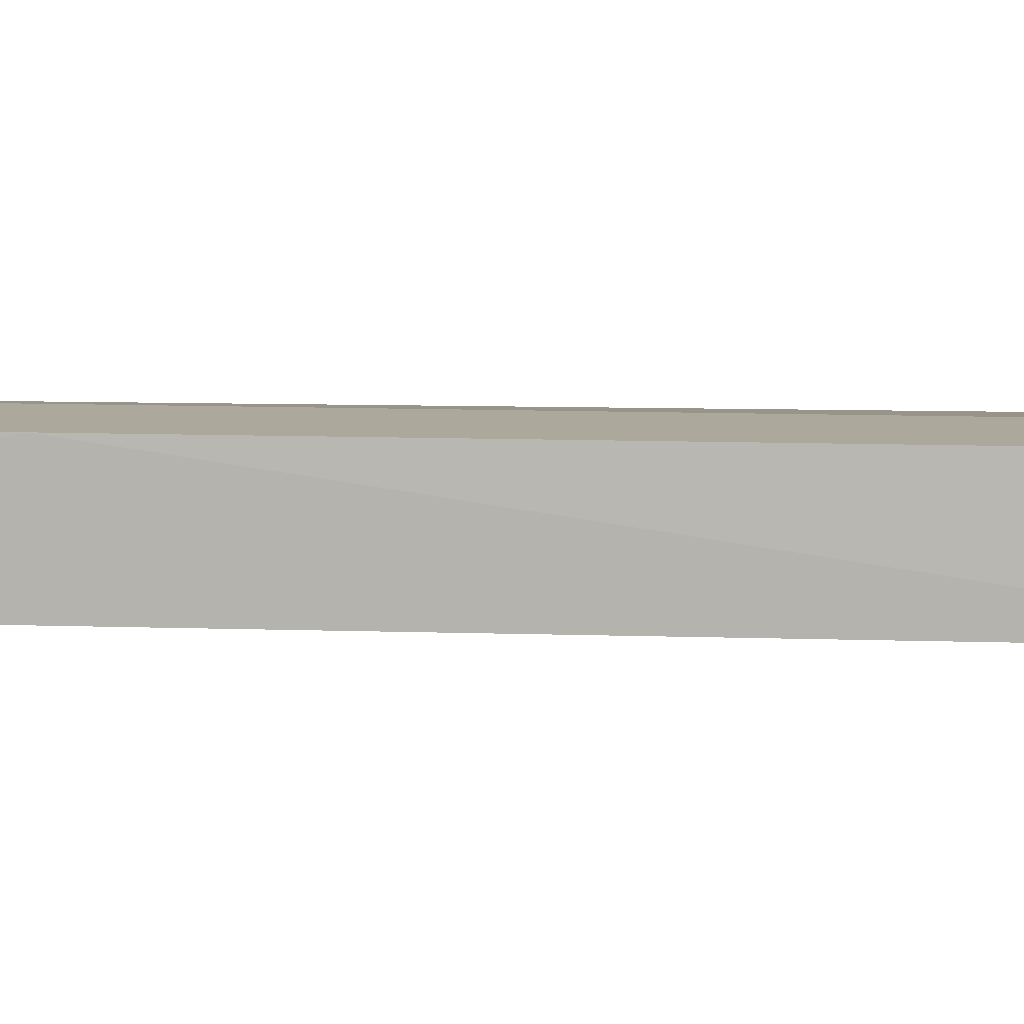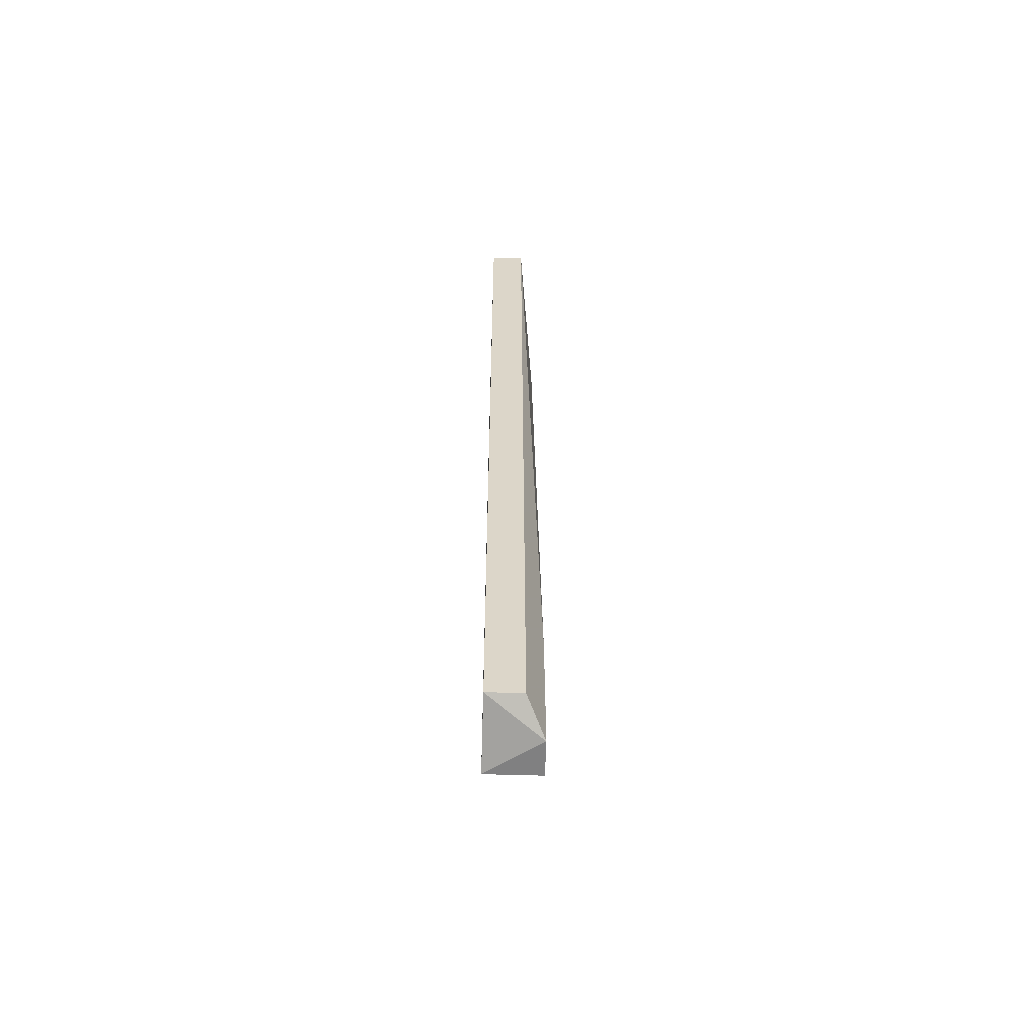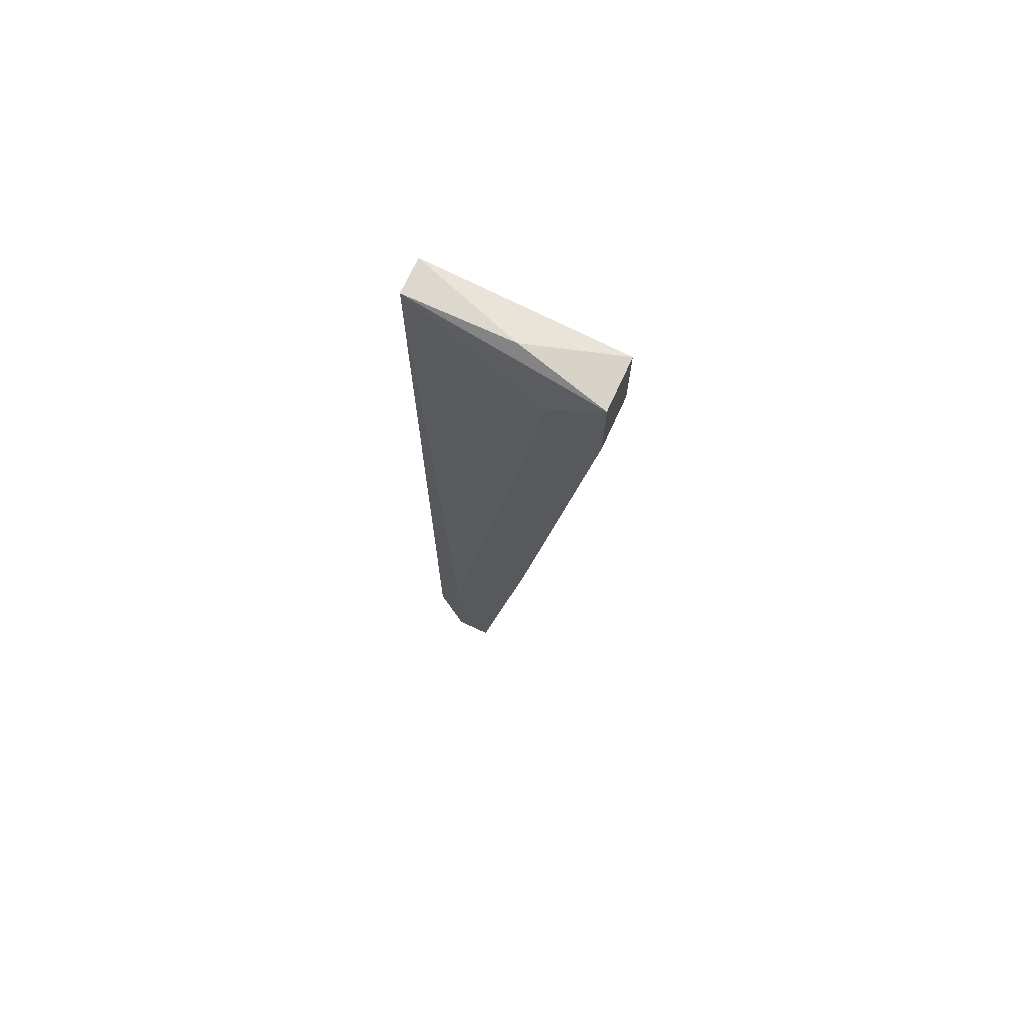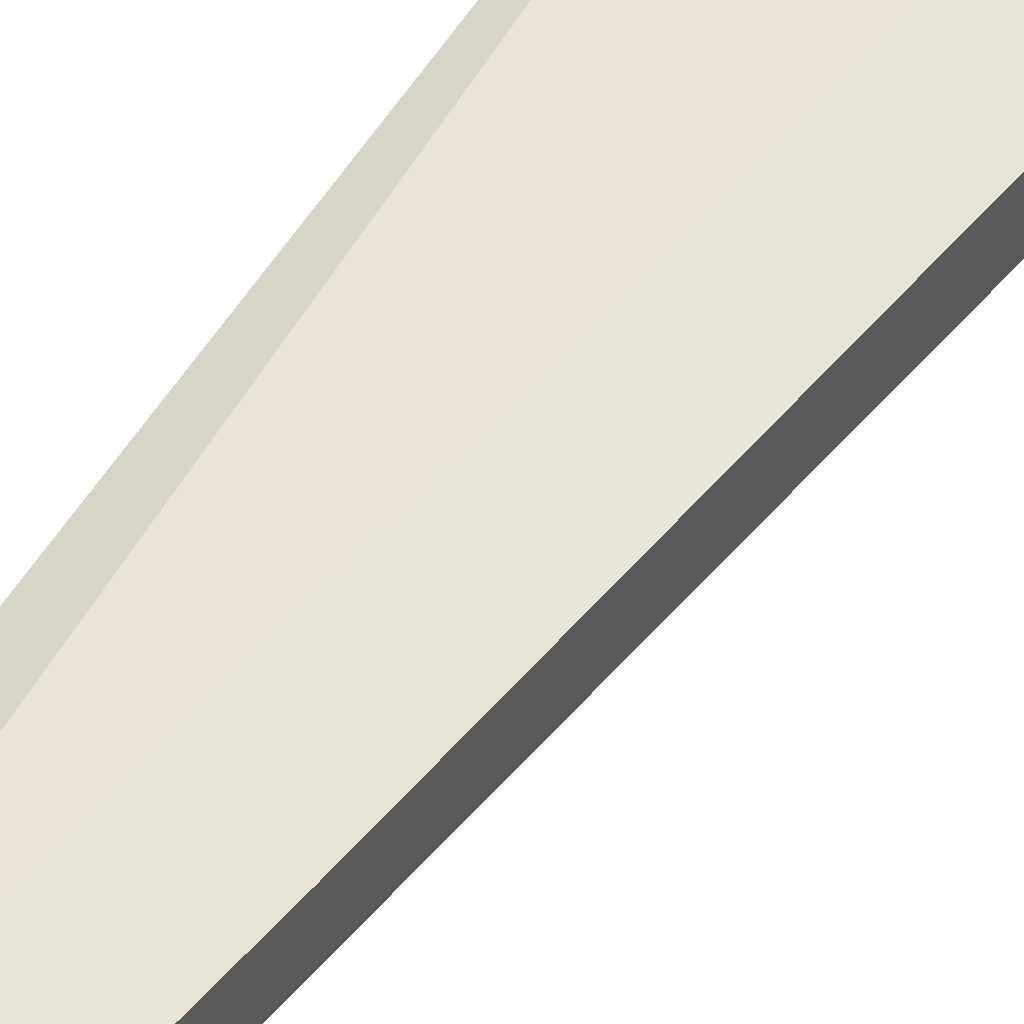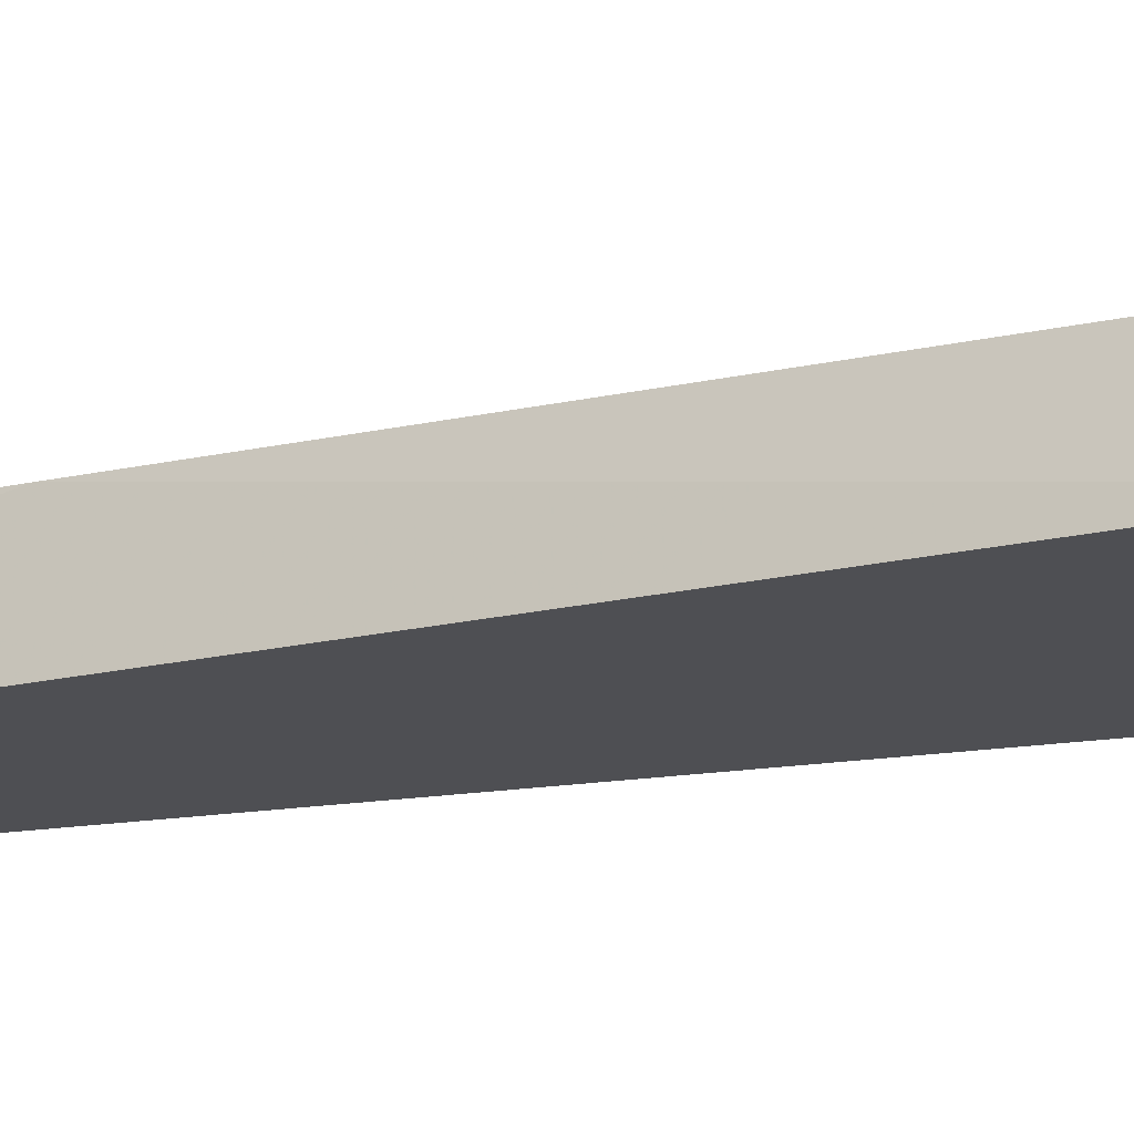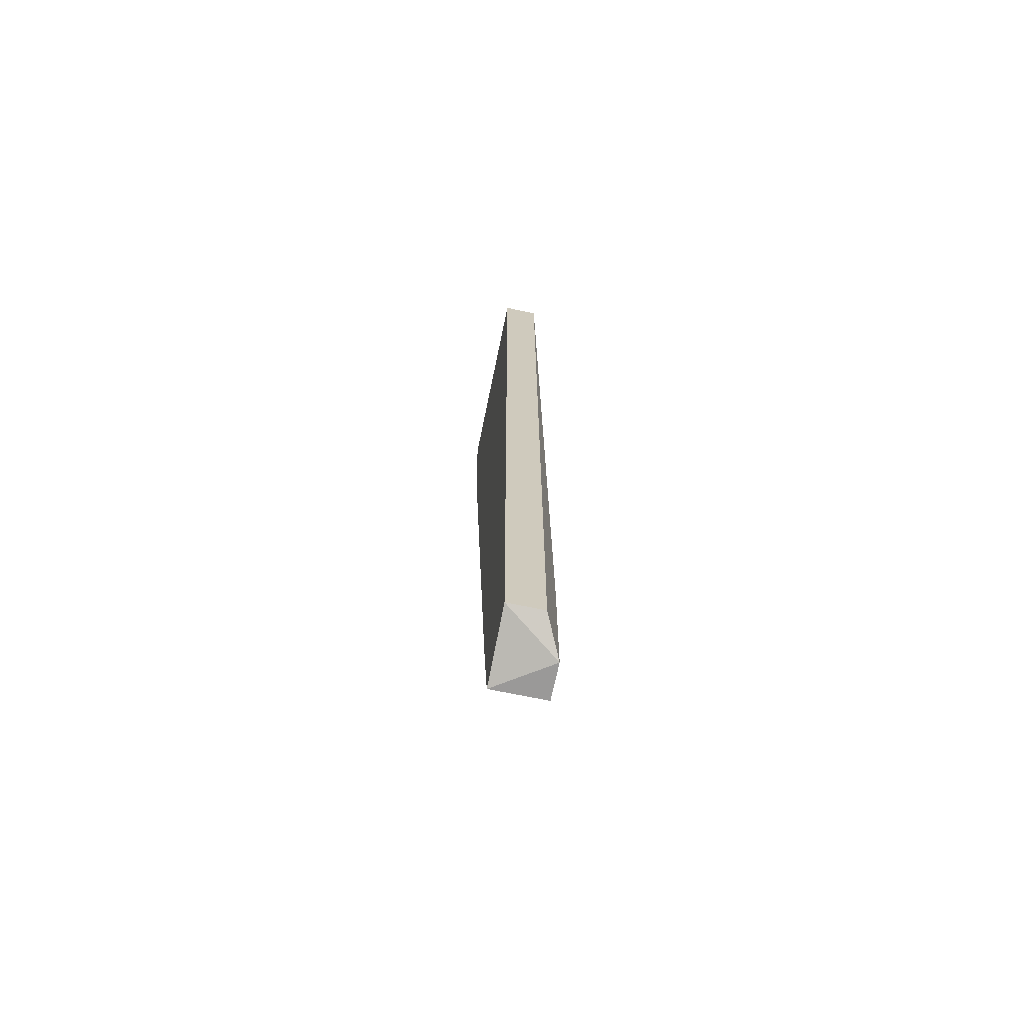
<metadata>
{"format":"obj","ext":"obj","renderer":"f3d","projection":"perspective","resolution":1024,"background":"white","views":[{"elev":8.5,"azim":-92.1,"up":"+Y"},{"elev":-60.2,"azim":88.3,"up":"+Z"},{"elev":72.2,"azim":-155.3,"up":"+Z"},{"elev":62.7,"azim":-146.1,"up":"+Y"},{"elev":-18.2,"azim":-73.5,"up":"+Y"},{"elev":-69.1,"azim":78.2,"up":"+Z"}]}
</metadata>
<code>
v -0.04614 0.004363 -0.07263
v -0.04614 0.004363 0.05631
v -0.04614 -0.000413 -0.07263
v -0.04614 -0.000413 0.05631
v -0.06525 0.006752 0.04676
v -0.0557 0.006752 -0.07502
v -0.0557 -0.000413 -0.07502
v -0.07242 0.006752 0.04198
v -0.07242 0.006752 0.05392
v -0.07242 -0.000413 0.04198
v -0.07242 -0.000413 0.05392
v -0.06047 0.004363 0.05631
v -0.06286 0.006752 -0.02726
v -0.07003 -0.000413 0.02287
v -0.05092 0.006752 -0.07502
v -0.05092 0.006752 -0.05592
v -0.05809 -0.000413 -0.06069
f 8 13 14
f 11 17 4
f 2 4 3
f 4 17 3
f 5 15 8
f 8 15 6
f 15 2 1
f 2 3 1
f 3 15 1
f 2 5 9
f 5 8 9
f 8 11 9
f 17 11 10
f 11 8 10
f 15 3 7
f 3 17 7
f 6 15 7
f 17 6 7
f 5 2 16
f 15 5 16
f 2 15 16
f 4 2 12
f 11 4 12
f 2 9 12
f 9 11 12
f 6 17 13
f 8 6 13
f 17 10 14
f 10 8 14
f 13 17 14

</code>
